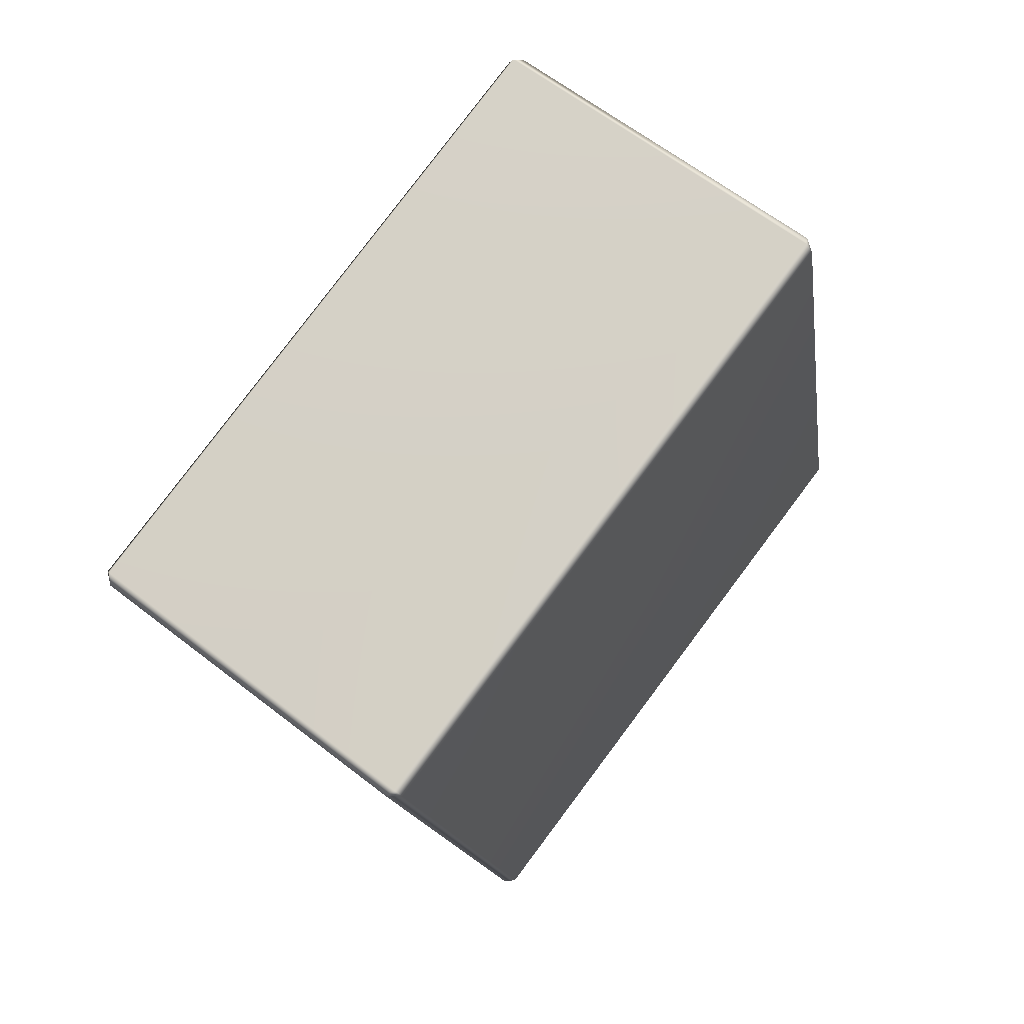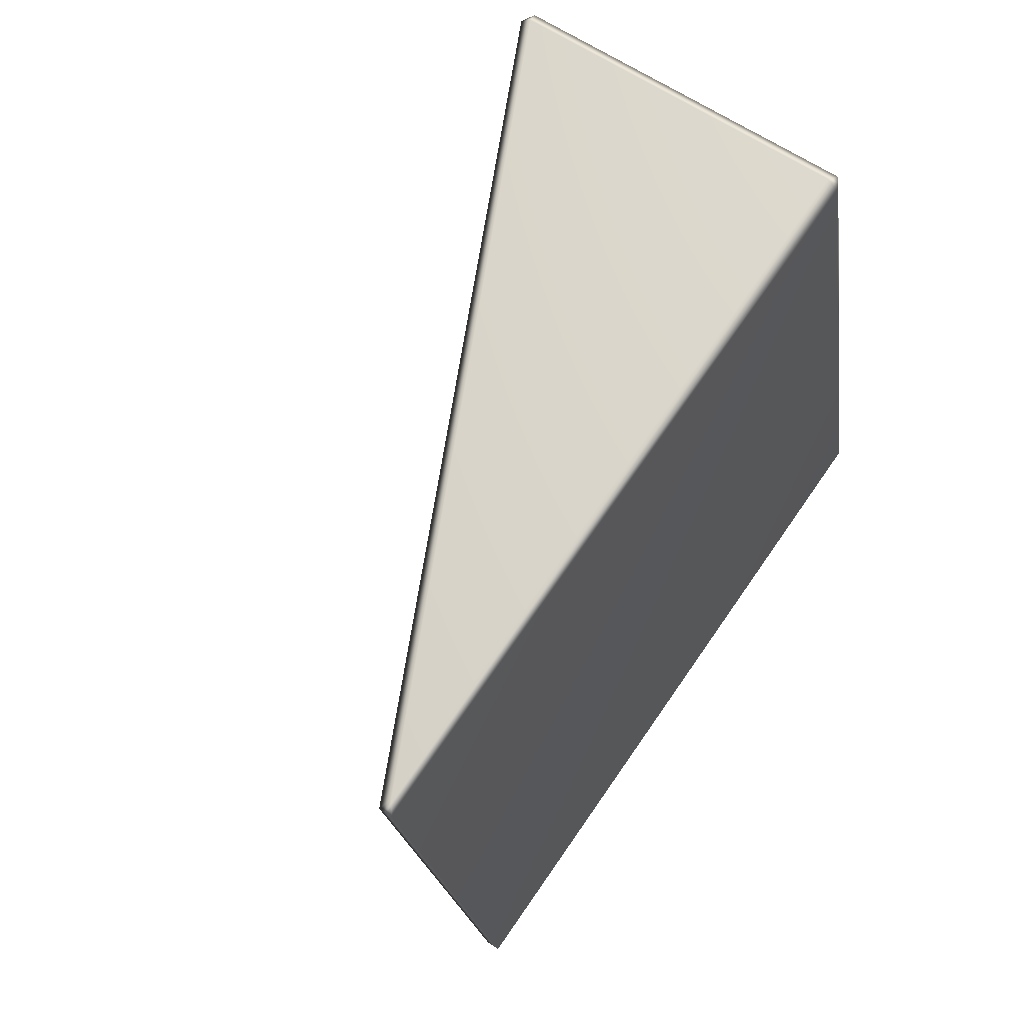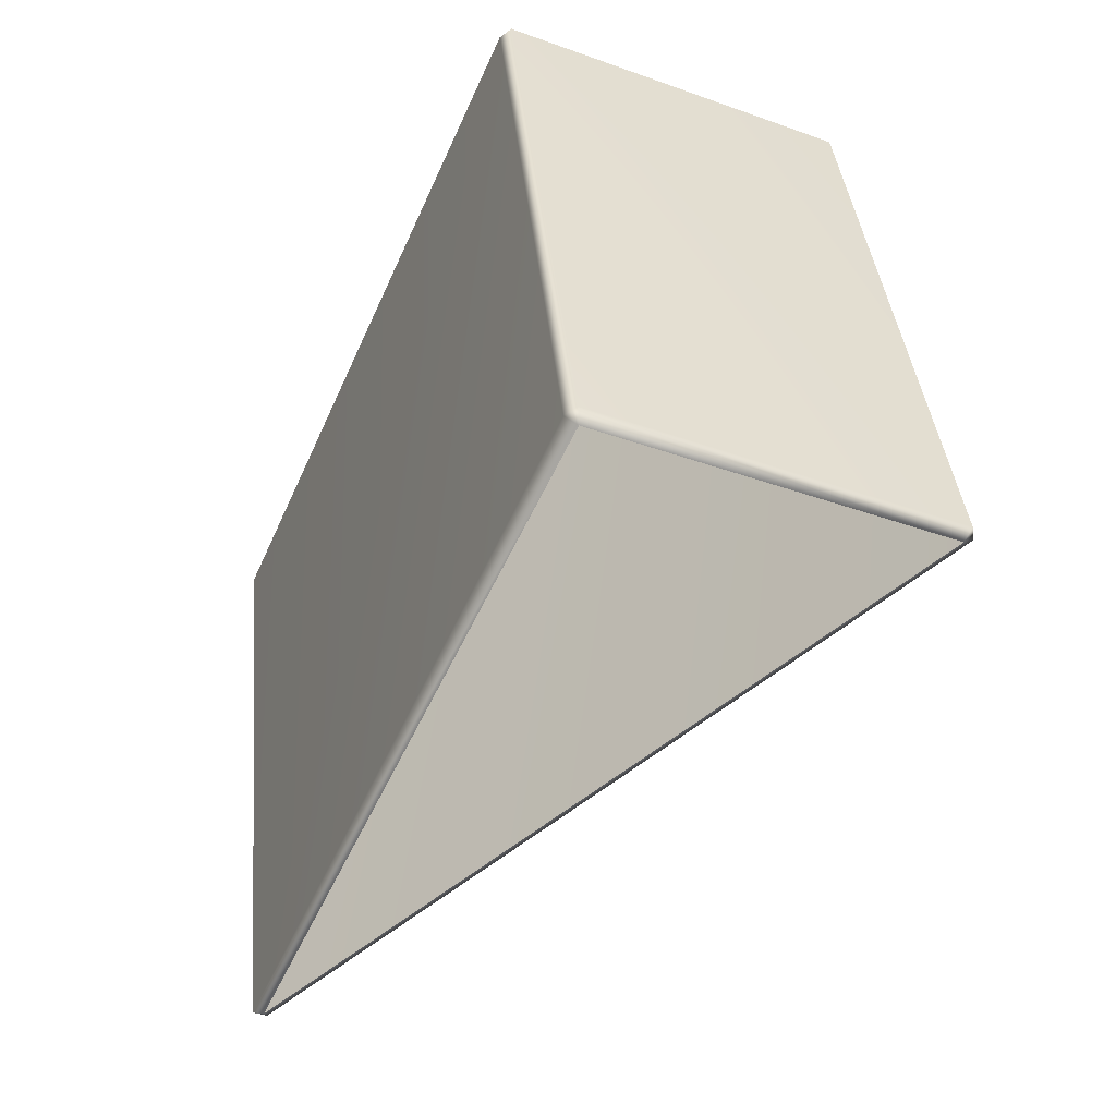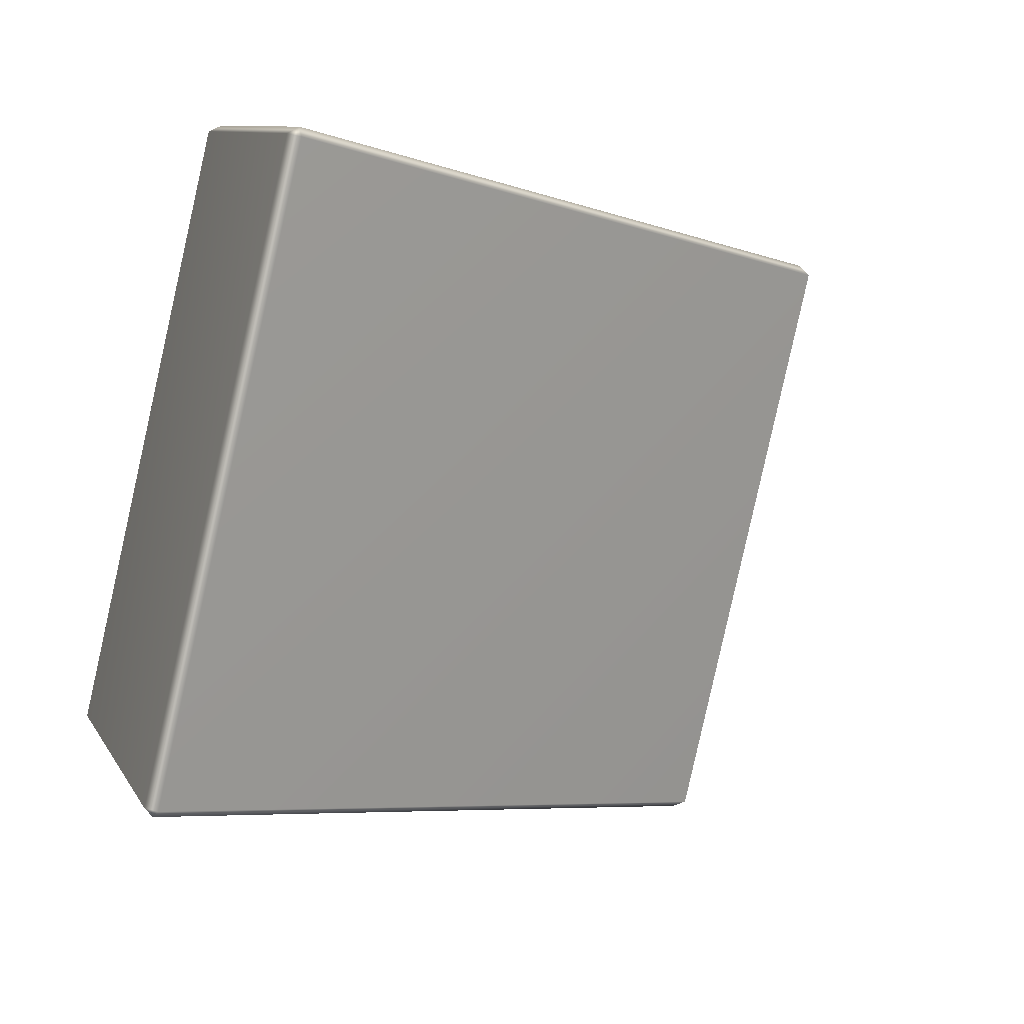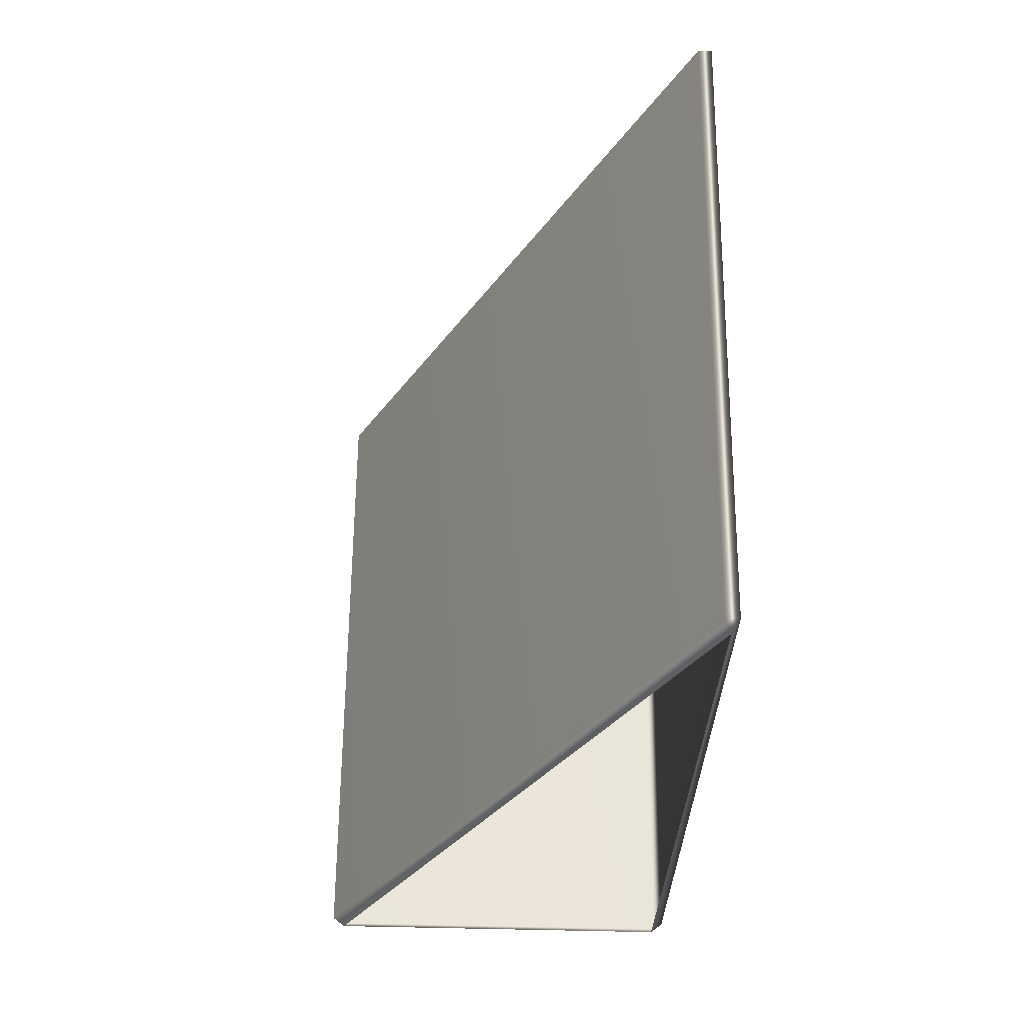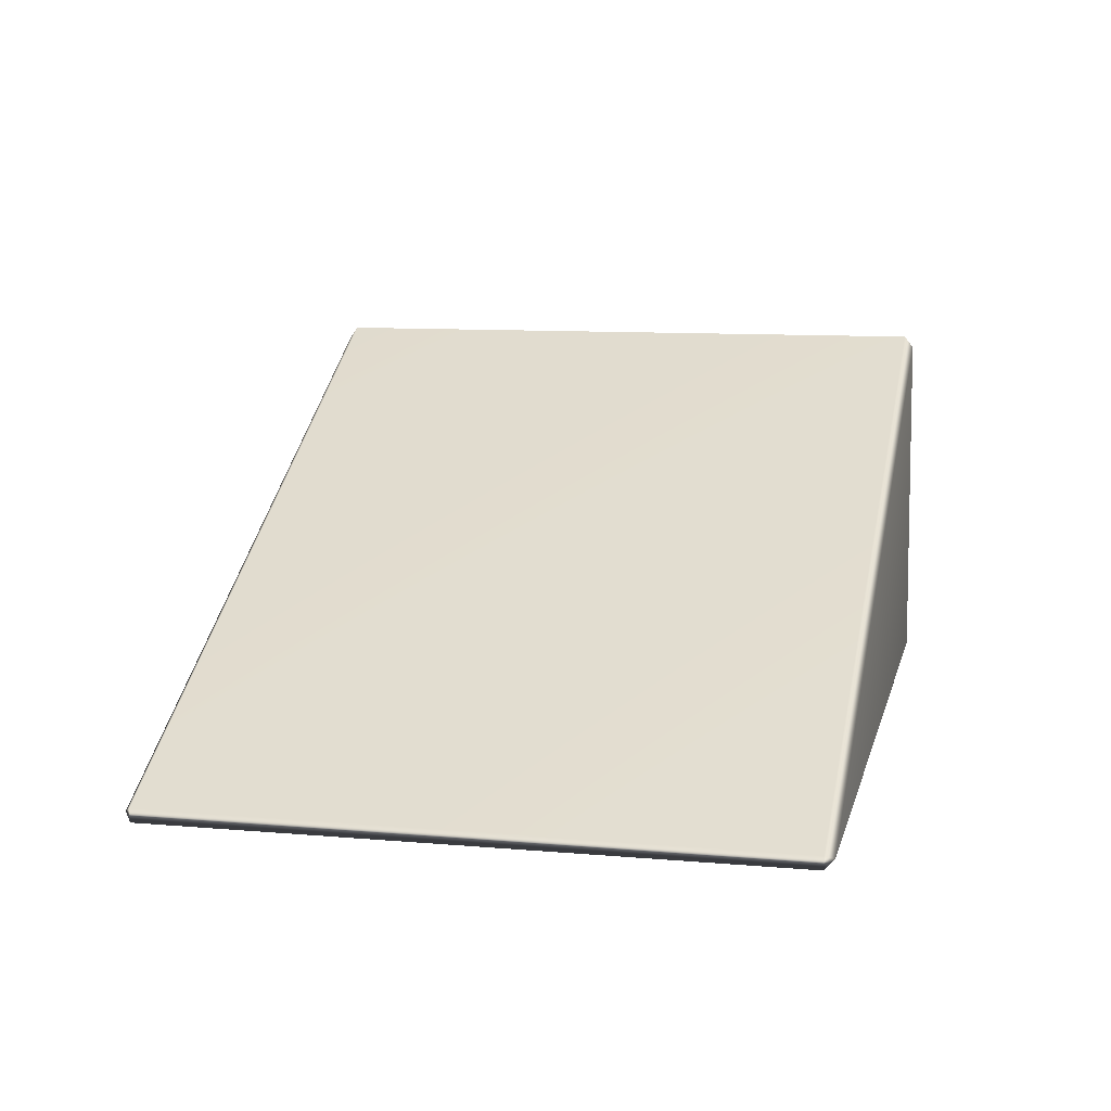
<metadata>
{"format":"obj","ext":"obj","renderer":"f3d","projection":"perspective","resolution":1024,"background":"white","views":[{"elev":63.7,"azim":-141.9,"up":"+Z"},{"elev":58.0,"azim":-143.8,"up":"+Y"},{"elev":-39.4,"azim":-24.1,"up":"+Y"},{"elev":9.9,"azim":70.8,"up":"+Y"},{"elev":-44.7,"azim":178.0,"up":"+Y"},{"elev":-77.1,"azim":90.8,"up":"+Z"}]}
</metadata>
<code>
g LM4_PrismObstacle_05
v -1.934 -3.458 0.8273
v -1.975 -4.346 -2.913
v -2.013 -4.313 -2.983
v -1.998 -3.412 0.8097
v -1.998 -3.672e-05 -3.672e-05
v -1.959 0.01646 0.06439
v -1.957 -3.396 0.8743
v -1.934 -3.458 0.8273
v -2.012 -0.8984 -3.796
v -1.936 -4.313 -2.983
v -1.938 -0.8984 -3.796
v -1.975 -4.346 -2.913
v -1.957 -3.396 0.8743
v -0.06381 -3.458 0.8273
v -1.934 -3.458 0.8273
v -0.03916 -3.398 0.8746
v -0.04081 0.01539 0.06468
v -1.959 0.01646 0.06439
v 3.672e-05 -3.672e-05 -3.672e-05
v 3.672e-05 -3.412 0.8097
v -0.06381 -3.458 0.8273
v -1.934 0.04916 -0.004888
v -1.998 -3.672e-05 -3.672e-05
v -0.06381 0.04916 -0.004888
v 3.672e-05 -3.672e-05 -3.672e-05
v -1.938 -0.8984 -3.796
v -1.975 -0.8385 -3.745
v -2.012 -0.8984 -3.796
v 3.672e-05 -3.412 0.8097
v -1.975 -4.346 -2.913
v -0.06381 -3.458 0.8273
v -1.936 -4.313 -2.983
v -1.938 -0.8984 -3.796
v 3.672e-05 -3.672e-05 -3.672e-05
g LM4_PrismObstacle_05_0
f 3 2 1
f 4 3 1
f 4 5 3
f 6 5 4
f 7 6 4
f 7 4 8
f 5 9 3
f 10 3 9
f 11 10 9
f 3 10 12
f 15 14 13
f 14 16 13
f 16 17 13
f 17 18 13
f 19 17 16
f 20 19 16
f 16 21 20
f 18 17 22
f 18 22 23
f 17 24 22
f 17 25 24
f 25 26 24
f 22 27 23
f 24 27 22
f 26 27 24
f 27 28 23
f 27 26 28
f 31 30 29
f 30 32 29
f 32 33 29
f 33 34 29

</code>
